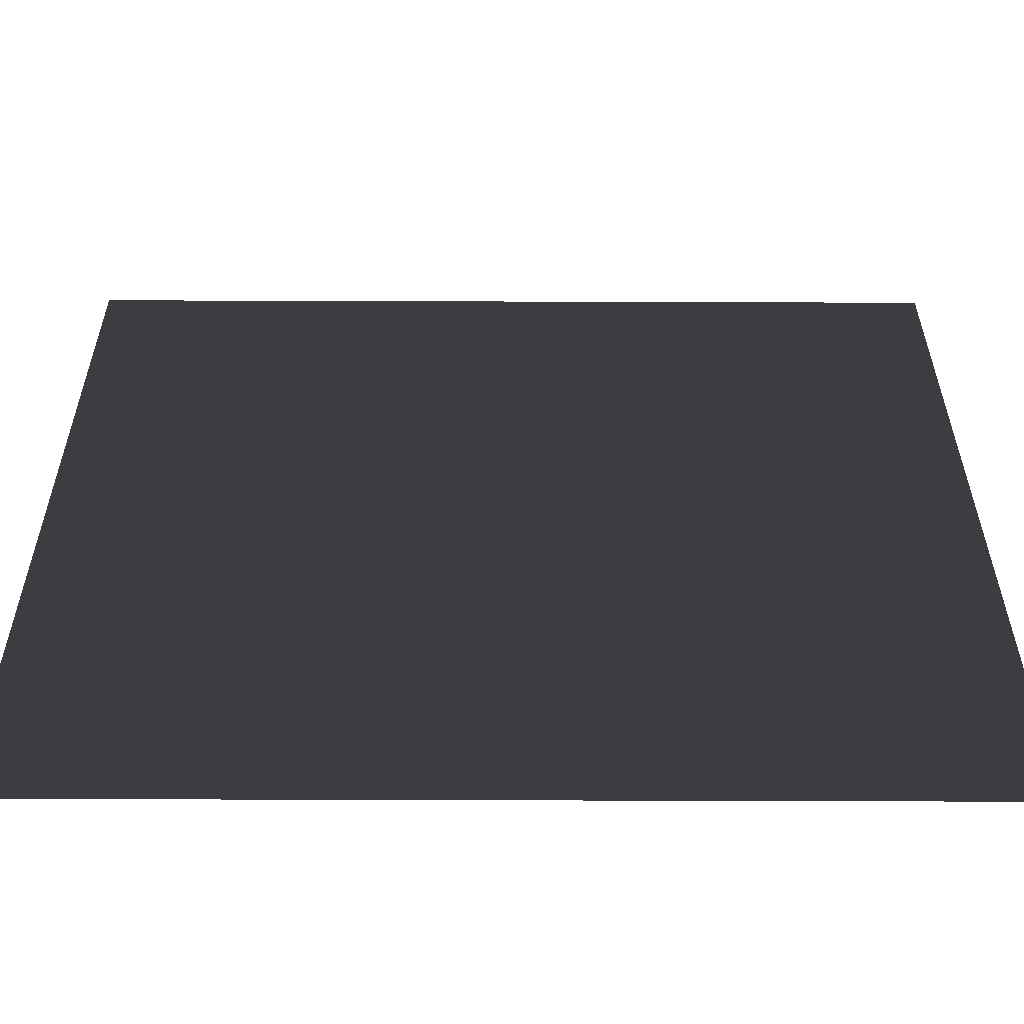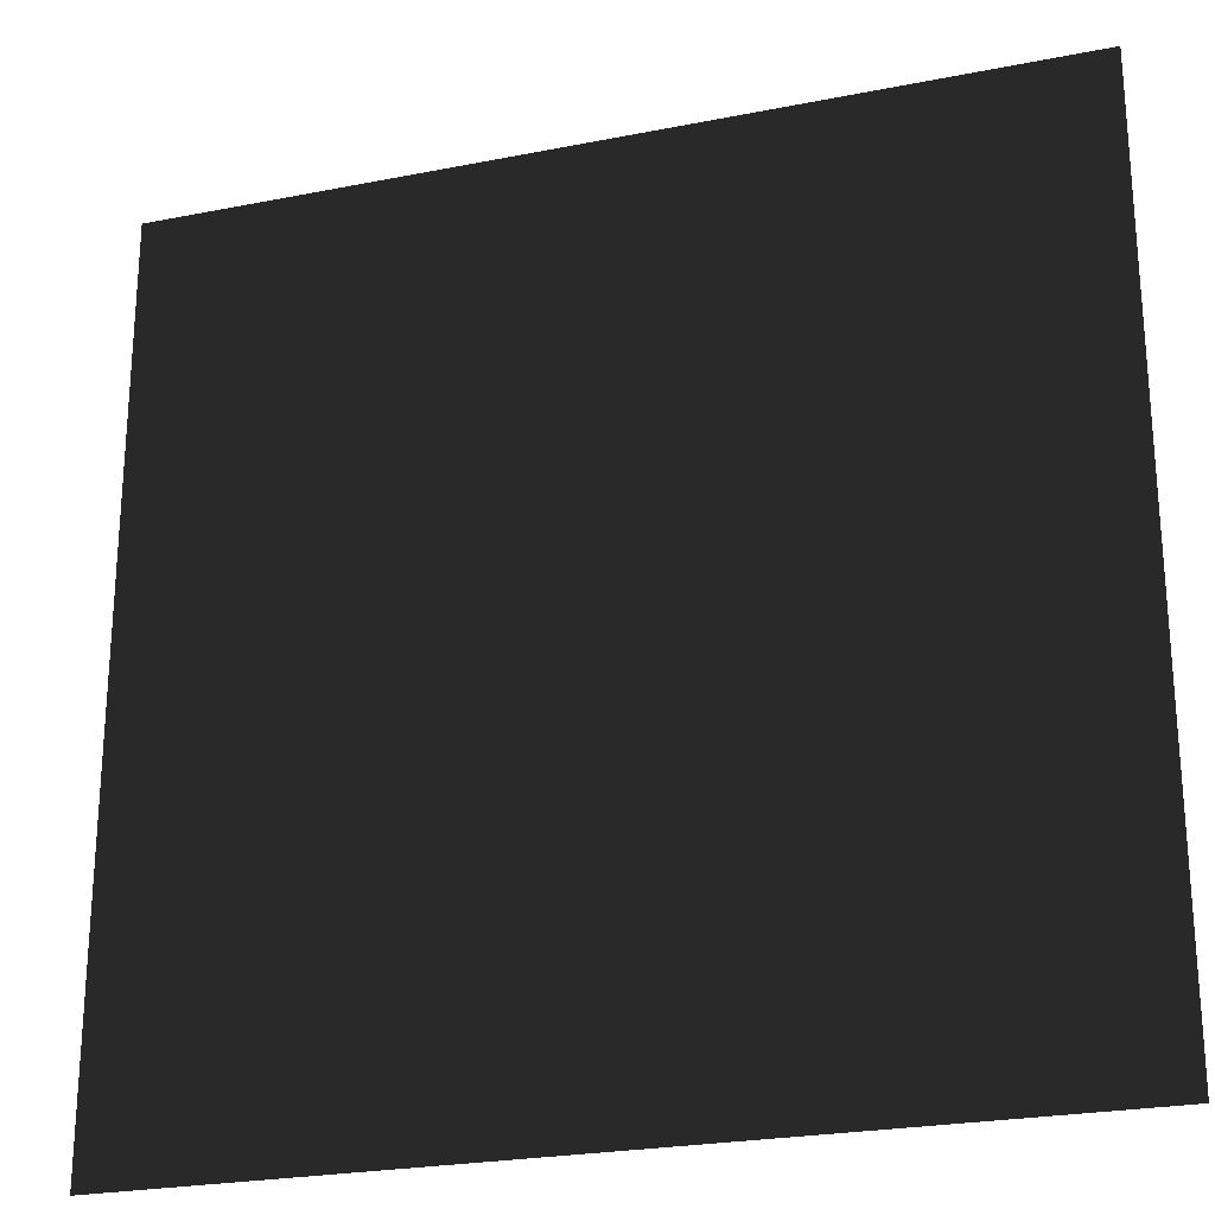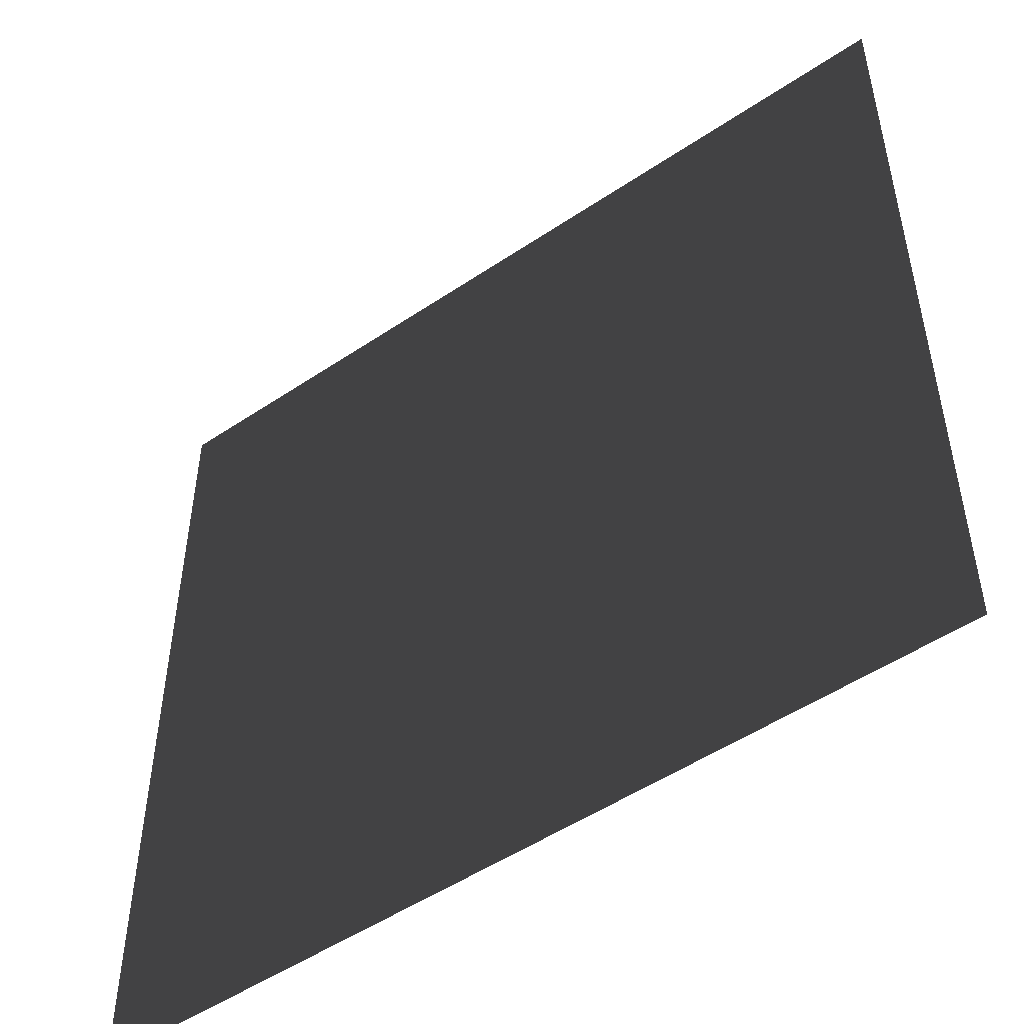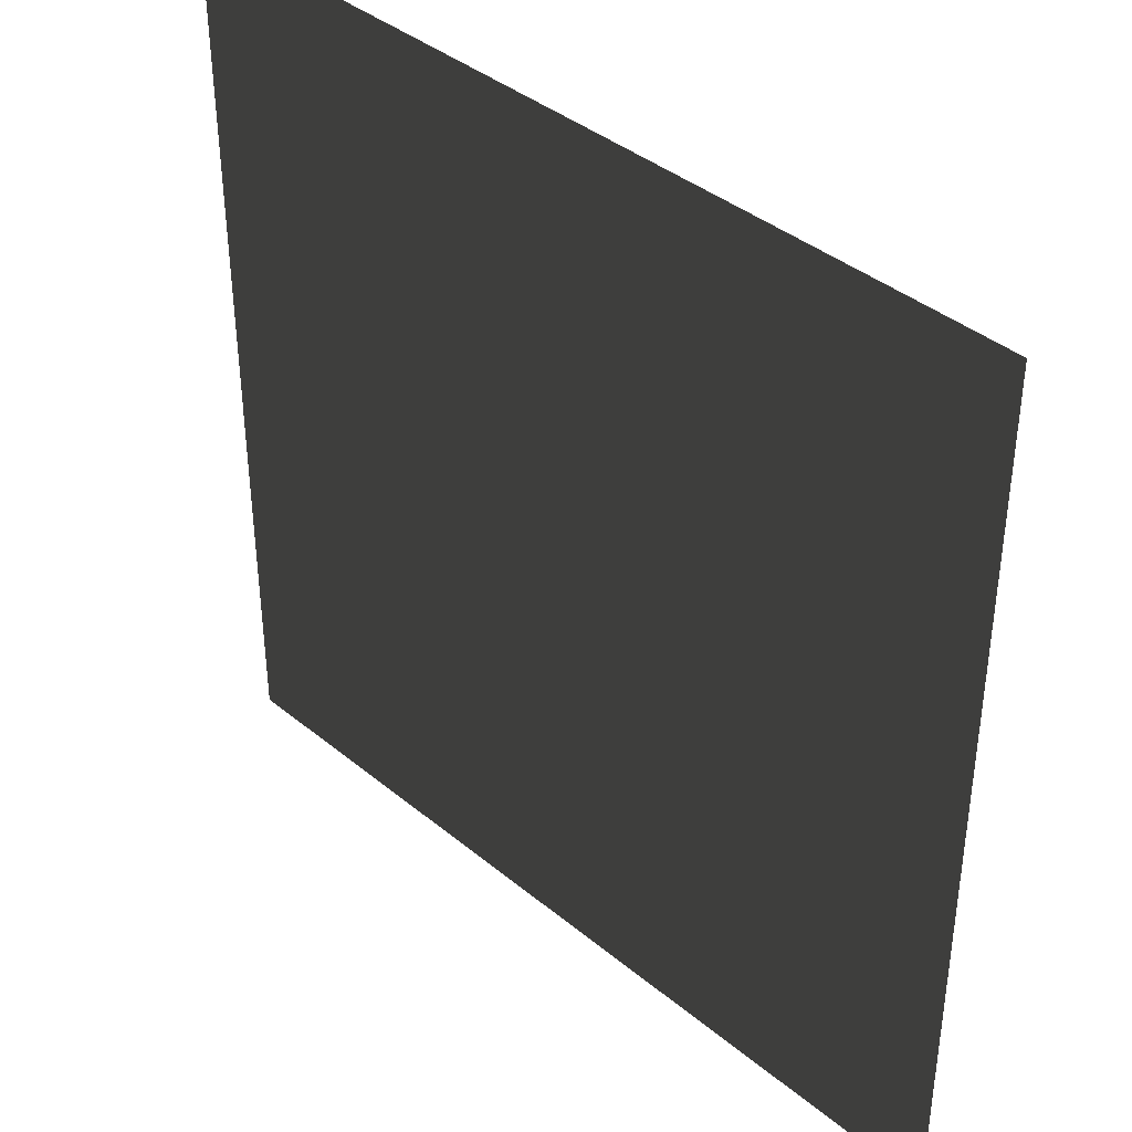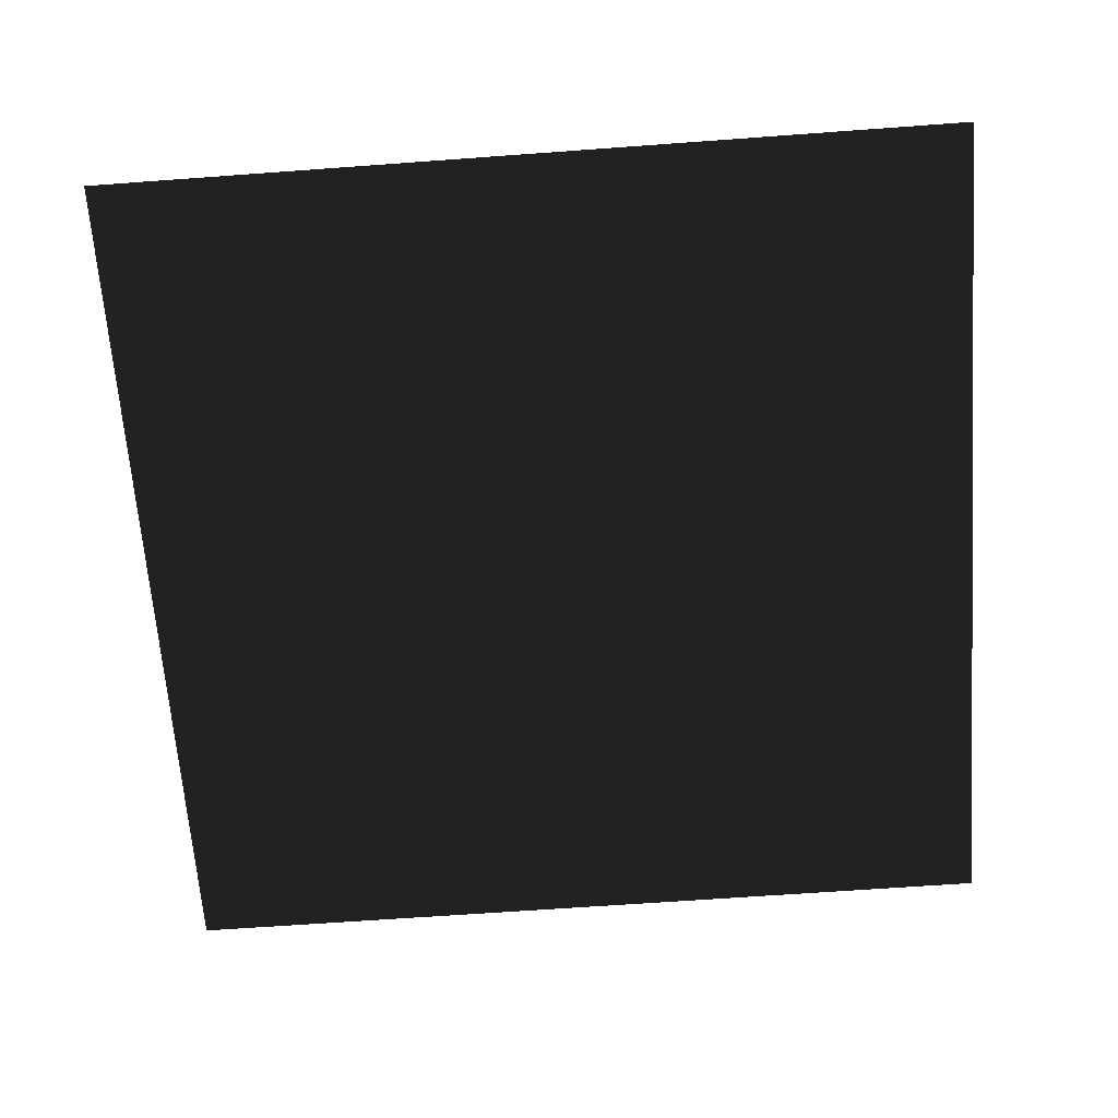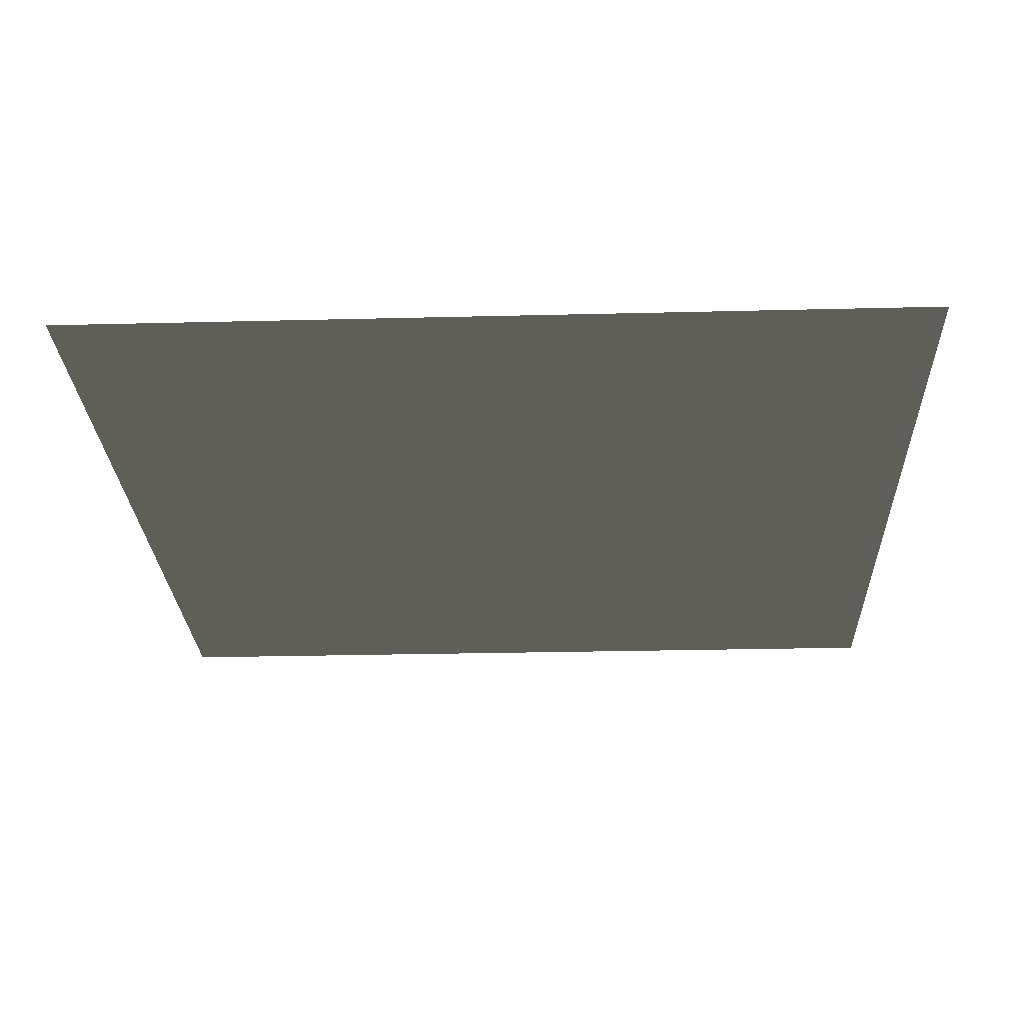
<metadata>
{"format":"obj","ext":"obj","renderer":"f3d","projection":"perspective","resolution":1024,"background":"white","views":[{"elev":-58.5,"azim":179.8,"up":"+Z"},{"elev":-24.3,"azim":-161.8,"up":"+Z"},{"elev":-50.8,"azim":-143.7,"up":"+Z"},{"elev":39.6,"azim":-134.5,"up":"+Z"},{"elev":-65.5,"azim":-85.8,"up":"+Y"},{"elev":-25.7,"azim":-87.7,"up":"+Y"}]}
</metadata>
<code>
v 10 0 -10
v 0 0 0
v 0 0 -10
v 10 0 0
f 1 2 3
f 2 1 4

</code>
